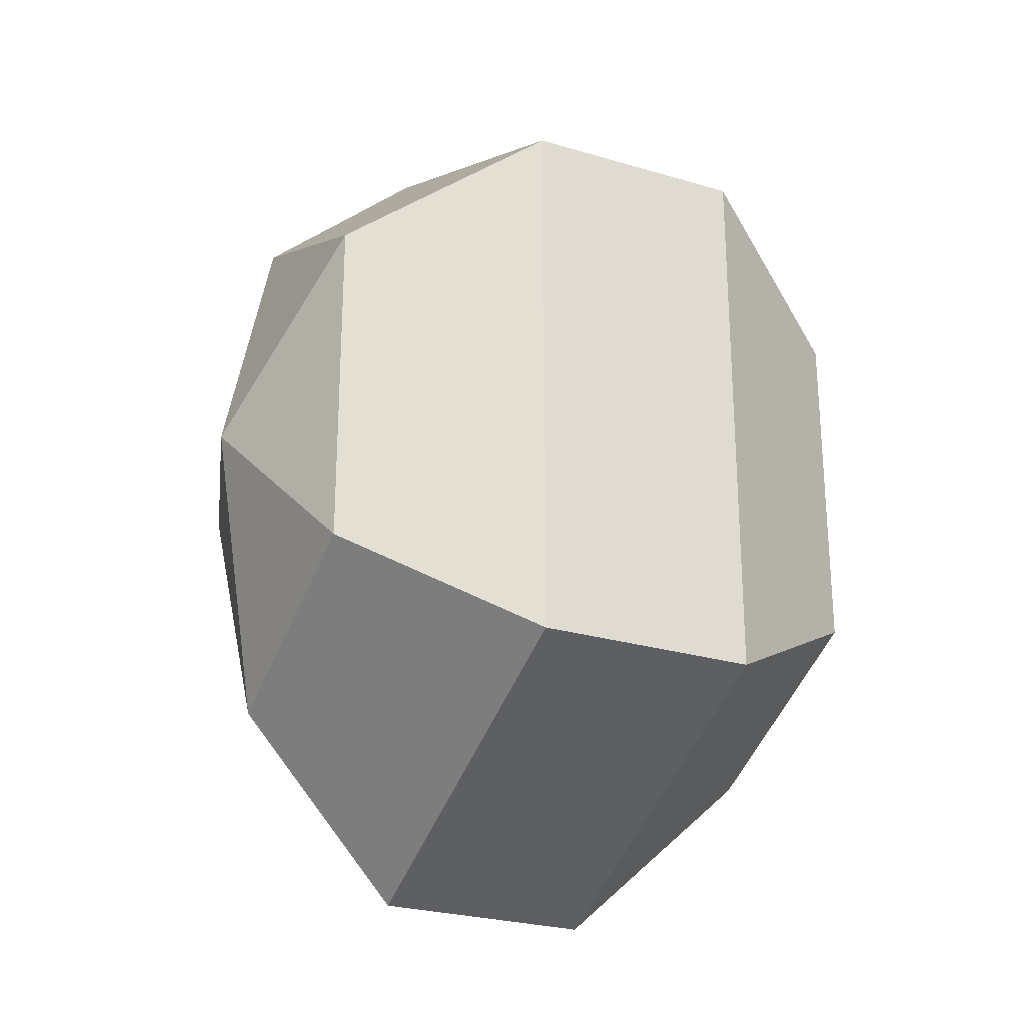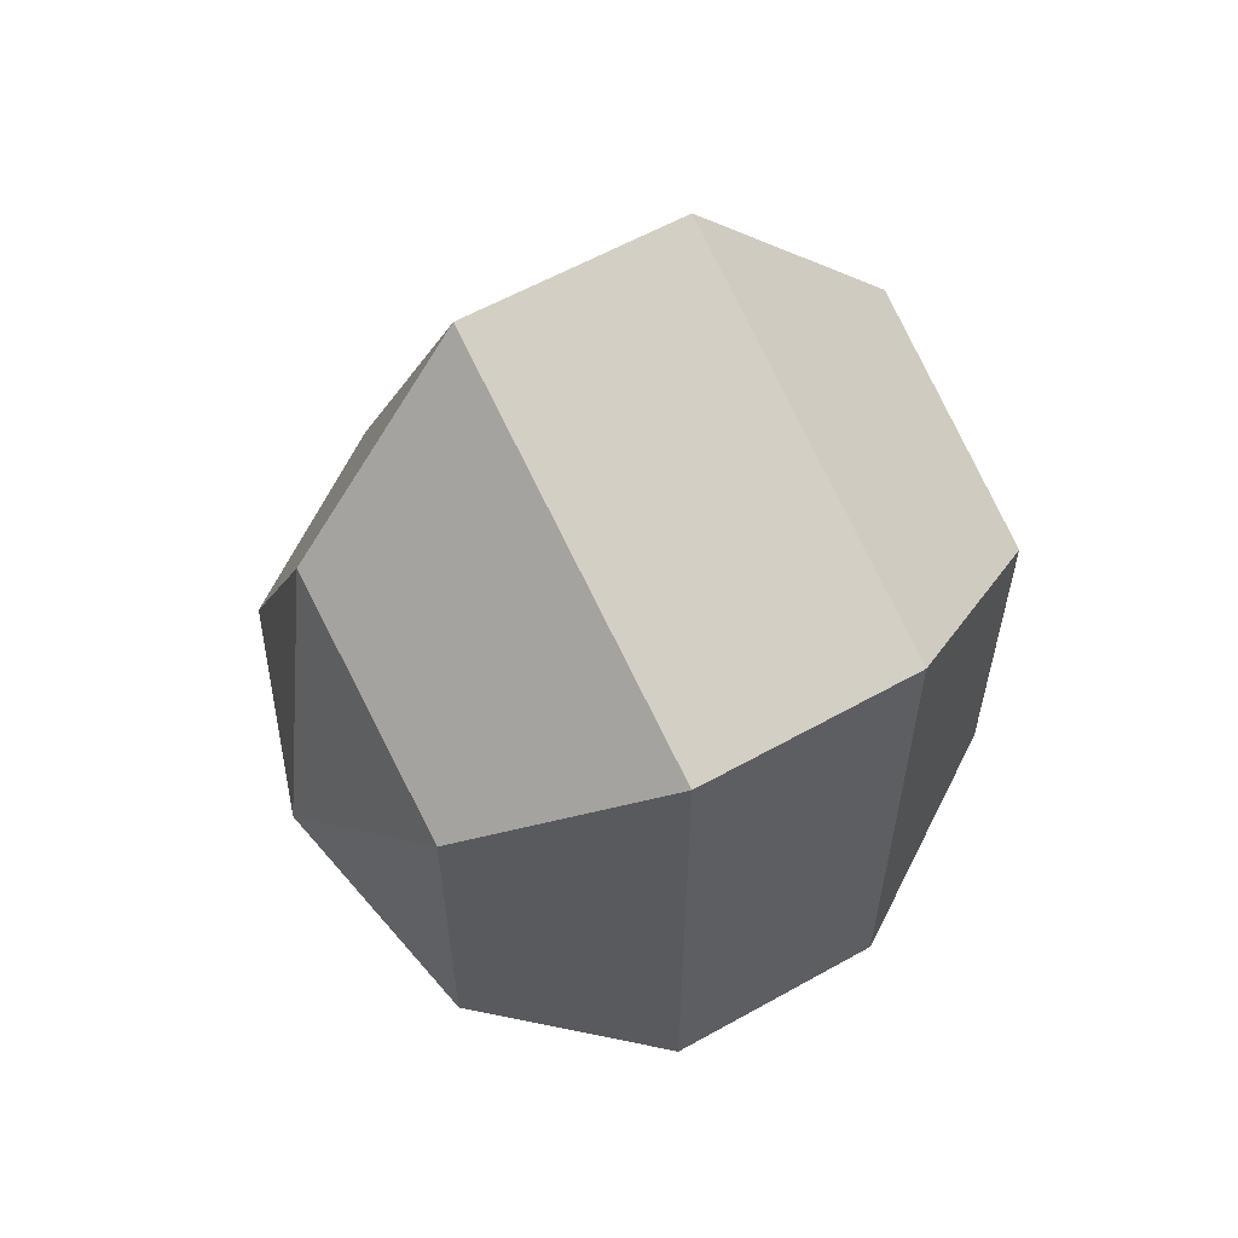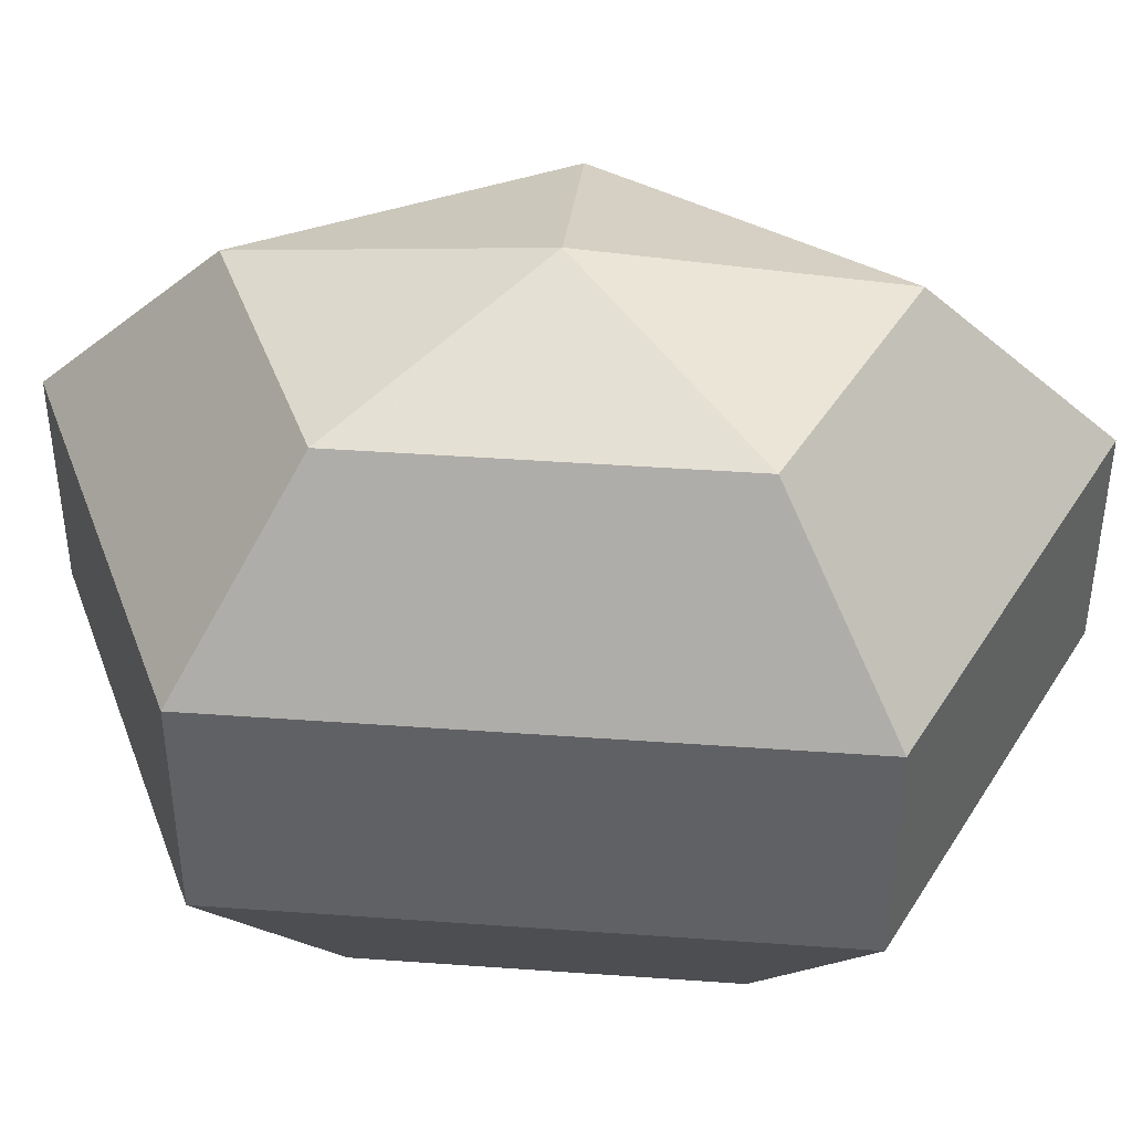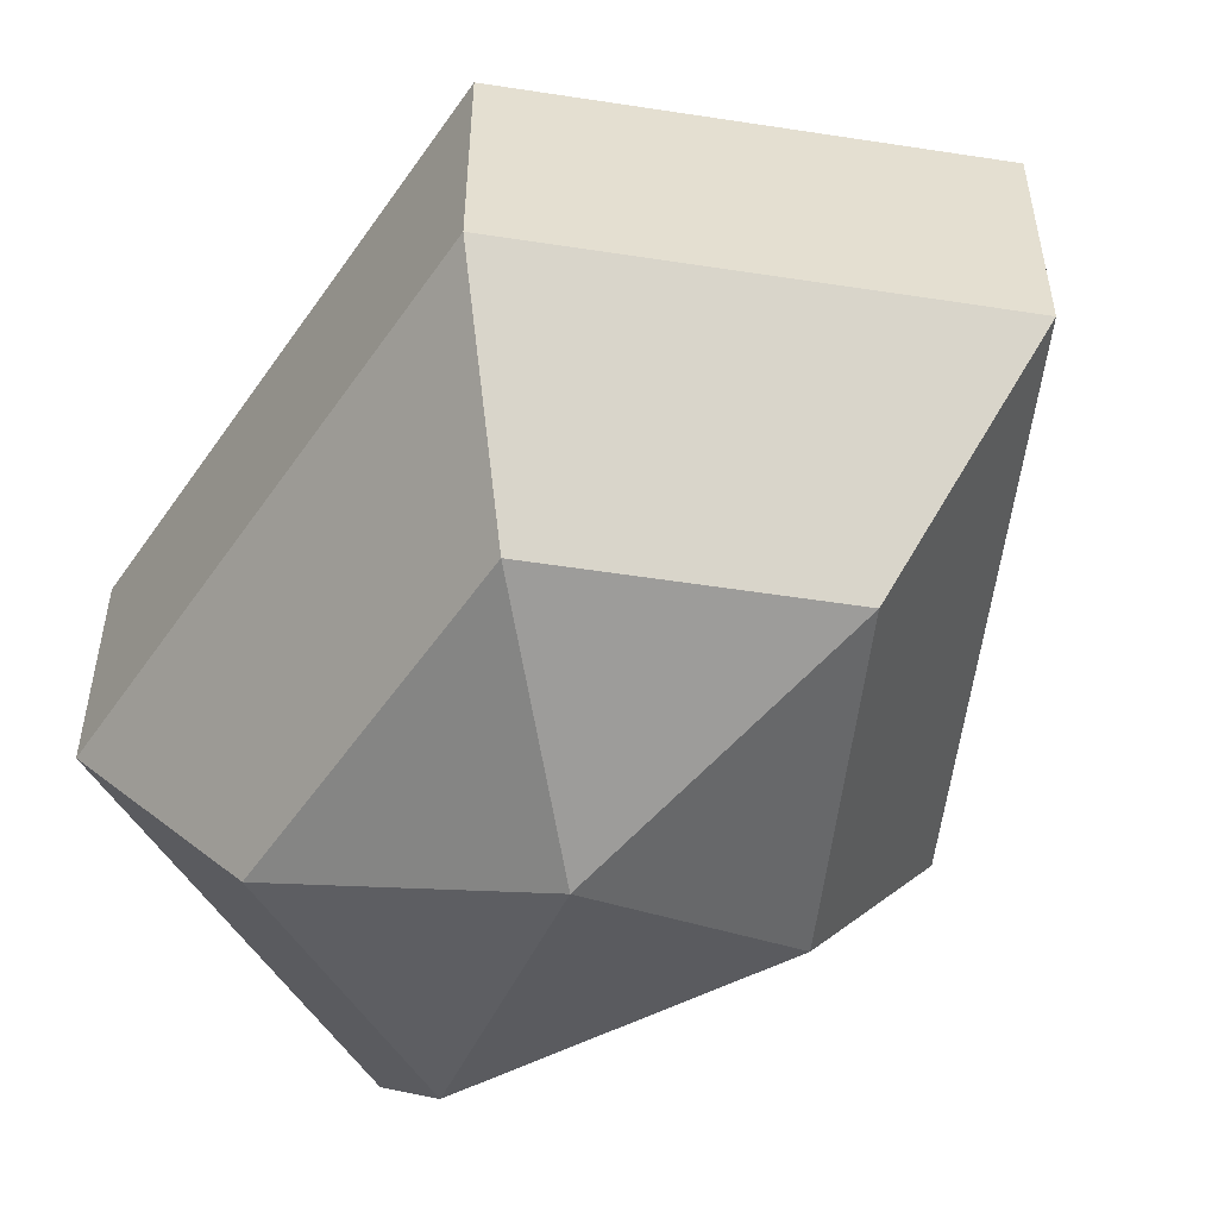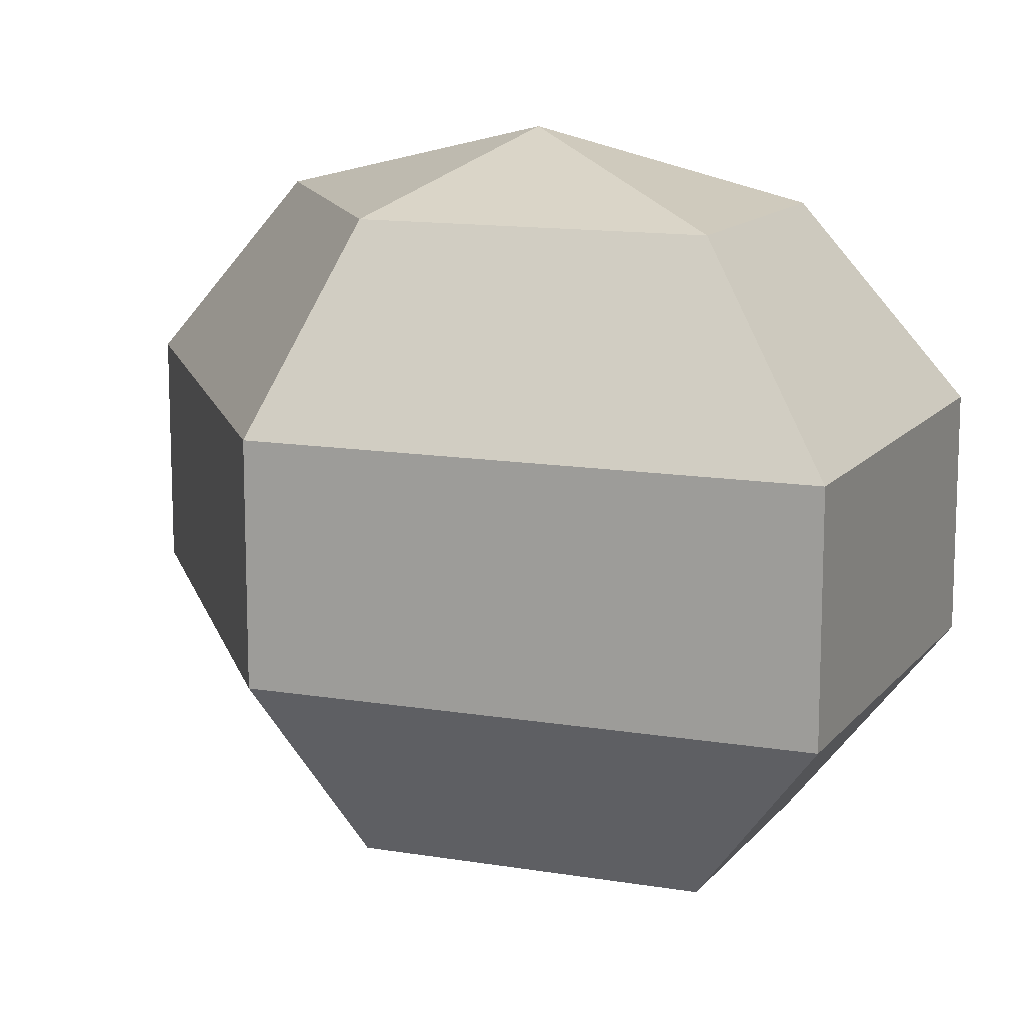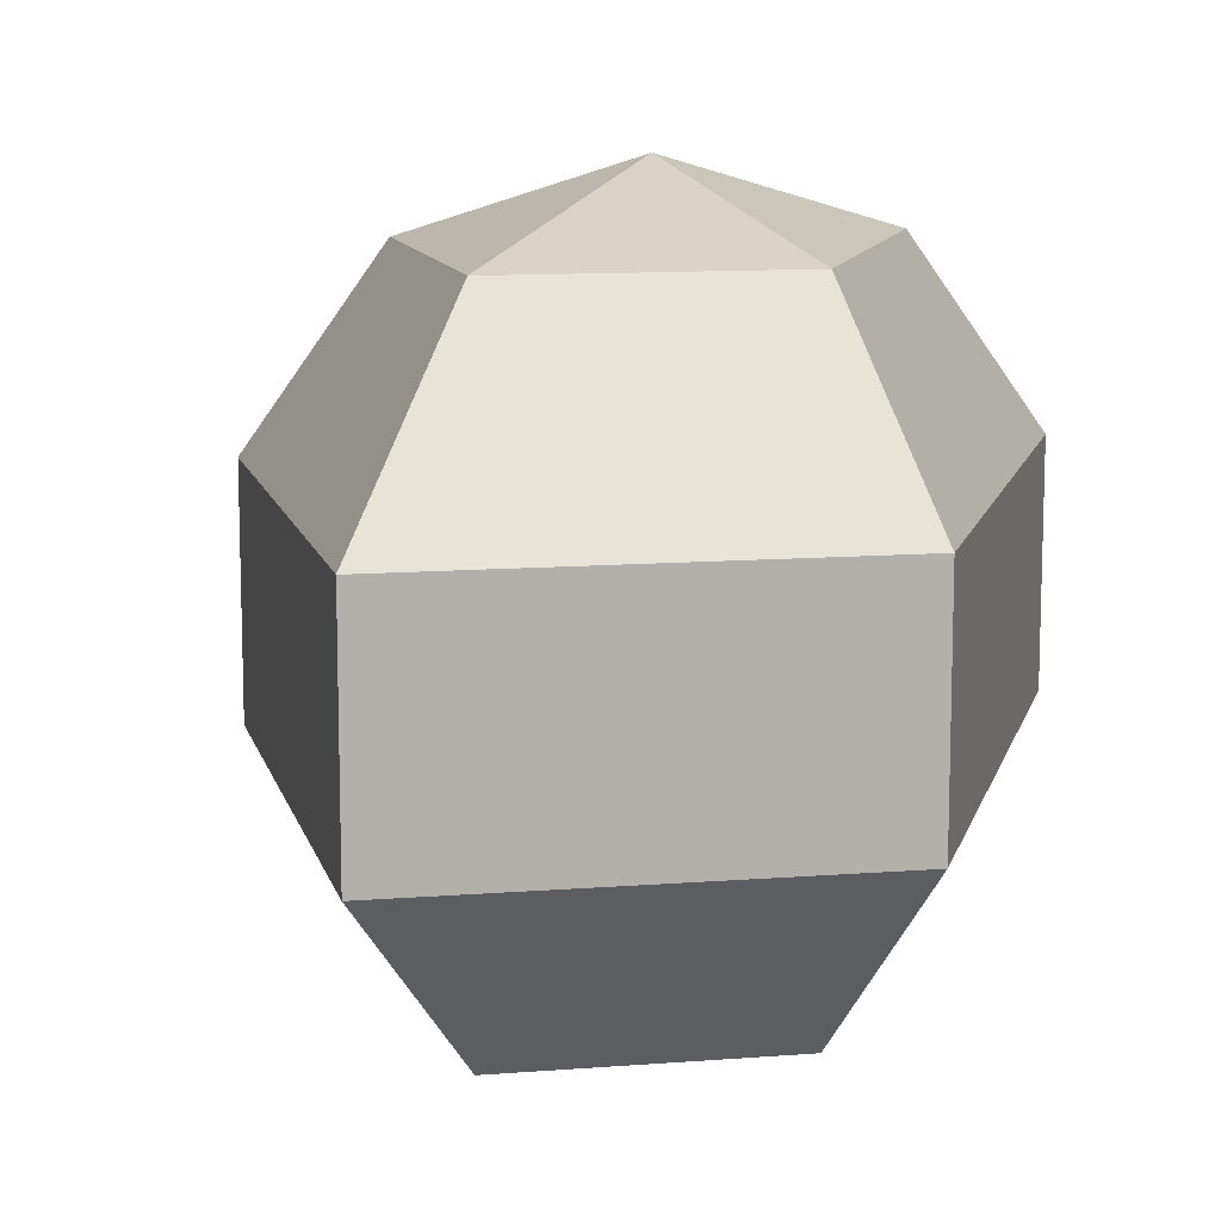
<metadata>
{"format":"obj","ext":"obj","renderer":"f3d","projection":"perspective","resolution":1024,"background":"white","views":[{"elev":-25.9,"azim":64.6,"up":"+Y"},{"elev":59.5,"azim":60.1,"up":"+Y"},{"elev":42.5,"azim":94.9,"up":"+Z"},{"elev":-53.5,"azim":146.2,"up":"+Z"},{"elev":13.1,"azim":-41.7,"up":"+Z"},{"elev":11.6,"azim":13.8,"up":"+Z"}]}
</metadata>
<code>
v 173 82 188.5
v 173 82 188.5
v 173 82 188.5
v 173 82 188.5
v 173 82 188.5
v 173 82 188.5
v 168.6 82 189.9
v 171.6 76.13 189.9
v 176.6 78.37 189.9
v 176.6 85.63 189.9
v 171.6 87.87 189.9
v 168.6 82 189.9
v 165.9 82 193.7
v 170.8 72.5 193.7
v 178.8 76.13 193.7
v 178.8 87.87 193.7
v 170.8 91.5 193.7
v 165.9 82 193.7
v 165.9 82 198.3
v 170.8 72.5 198.3
v 178.8 76.13 198.3
v 178.8 87.87 198.3
v 170.8 91.5 198.3
v 165.9 82 198.3
v 168.6 82 202.1
v 171.6 76.13 202.1
v 176.6 78.37 202.1
v 176.6 85.63 202.1
v 171.6 87.87 202.1
v 168.6 82 202.1
v 173 82 203.5
v 173 82 203.5
v 173 82 203.5
v 173 82 203.5
v 173 82 203.5
v 173 82 203.5
g foo
f 8 7 1
f 9 8 2
f 10 9 3
f 11 10 4
f 12 11 5
f 14 13 7
f 15 14 8
f 16 15 9
f 17 16 10
f 18 17 11
f 20 19 13
f 21 20 14
f 22 21 15
f 23 22 16
f 24 23 17
f 26 25 19
f 27 26 20
f 28 27 21
f 29 28 22
f 30 29 23
f 32 31 25
f 33 32 26
f 34 33 27
f 35 34 28
f 36 35 29
f 2 8 1
f 3 9 2
f 4 10 3
f 5 11 4
f 6 12 5
f 8 14 7
f 9 15 8
f 10 16 9
f 11 17 10
f 12 18 11
f 14 20 13
f 15 21 14
f 16 22 15
f 17 23 16
f 18 24 17
f 20 26 19
f 21 27 20
f 22 28 21
f 23 29 22
f 24 30 23
f 26 32 25
f 27 33 26
f 28 34 27
f 29 35 28
f 30 36 29
g

</code>
